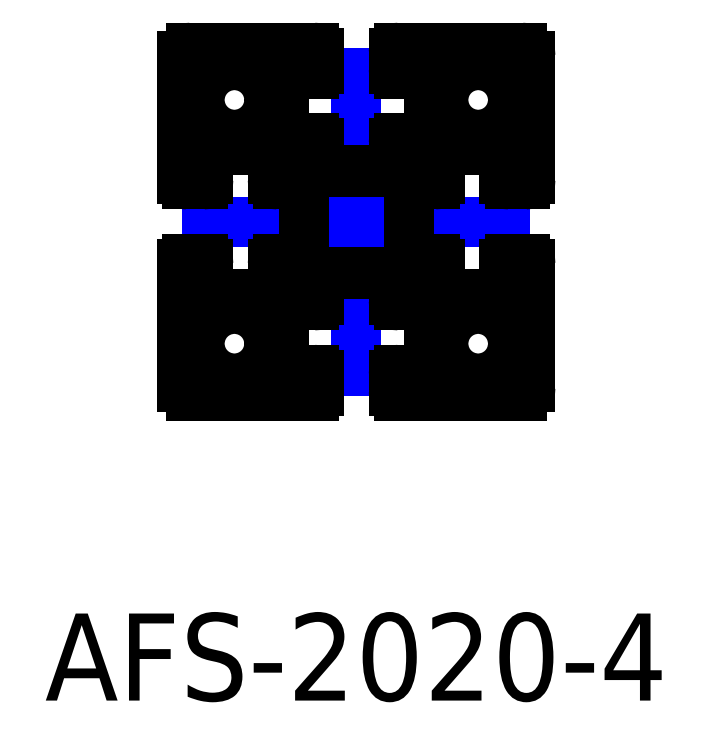
<metadata>
{"format":"dxf","ext":"dxf","renderer":"ezdxf+matplotlib","layout":"modelspace","background":"white","min_lineweight":24,"dpi":150}
</metadata>
<code>
0
SECTION
2
ENTITIES
0
CIRCLE
8
0
10
277
20
177
30
0
40
2
0
CIRCLE
8
0
10
263
20
177
30
0
40
2
0
LINE
8
0
10
270
20
160
30
0
11
270
21
180
31
0
0
LINE
8
0
10
280
20
172.4
30
0
11
280
21
179.5
31
0
0
LINE
8
0
10
260
20
172.4
30
0
11
260
21
179.5
31
0
0
ARC
8
0
10
273.9
20
178.2
30
0
40
0.3
50
0
51
90
0
ARC
8
0
10
272.4
20
178.8
30
0
40
0.3
50
180
51
270
0
ARC
8
0
10
267.6
20
178.8
30
0
40
0.3
50
270
51
0
0
ARC
8
0
10
266.1
20
178.2
30
0
40
0.3
50
90
51
180
0
TEXT
8
0
10
246.7
20
142.5
30
0
40
5
1
AFS-2020-4
72
     1
11
270
21
145
31
0
73
     2
0
CIRCLE
8
0
10
270
20
170
30
0
40
1.65
0
LINE
8
0
10
260
20
170
30
0
11
280
21
170
31
0
0
LINE
8
0
10
268.4
20
167
30
0
11
271.6
21
167
31
0
0
LINE
8
0
10
268.4
20
173
30
0
11
271.6
21
173
31
0
0
LINE
8
0
10
265.2
20
167.6
30
0
11
265.2
21
166.2
31
0
0
LINE
8
0
10
261.5
20
167.6
30
0
11
261.5
21
166.2
31
0
0
ARC
8
0
10
268.4
20
166.4
30
0
40
0.6
50
90
51
180
0
LINE
8
0
10
260
20
167.6
30
0
11
260
21
160.5
31
0
0
CIRCLE
8
0
10
263
20
163
30
0
40
2
0
ARC
8
0
10
261.8
20
166.2
30
0
40
0.3
50
180
51
270
0
LINE
8
0
10
260.5
20
160
30
0
11
267.6
21
160
31
0
0
ARC
8
0
10
260.5
20
160.5
30
0
40
0.5
50
180
51
270
0
LINE
8
0
10
267.9
20
161.2
30
0
11
267.9
21
160.3
31
0
0
ARC
8
0
10
267.6
20
160.3
30
0
40
0.3
50
270
51
0
0
ARC
8
0
10
266.1
20
164.9
30
0
40
0.3
50
90
51
180
0
ARC
8
0
10
266.1
20
161.8
30
0
40
0.3
50
180
51
270
0
LINE
8
0
10
264.9
20
165.8
30
0
11
261.8
21
165.8
31
0
0
ARC
8
0
10
264.9
20
166.2
30
0
40
0.3
50
270
51
0
0
ARC
8
0
10
267.6
20
161.2
30
0
40
0.3
50
0
51
90
0
LINE
8
0
10
265.9
20
164.9
30
0
11
265.9
21
161.8
31
0
0
ARC
8
0
10
267.6
20
165.5
30
0
40
0.3
50
270
51
0
0
LINE
8
0
10
266.1
20
165.2
30
0
11
267.6
21
165.2
31
0
0
LINE
8
0
10
266.1
20
161.5
30
0
11
267.6
21
161.5
31
0
0
LINE
8
0
10
267.9
20
166.4
30
0
11
267.9
21
165.5
31
0
0
ARC
8
0
10
261.8
20
173.8
30
0
40
0.3
50
90
51
180
0
LINE
8
0
10
261.5
20
173.8
30
0
11
261.5
21
172.4
31
0
0
ARC
8
0
10
261.2
20
167.6
30
0
40
0.3
50
0
51
90
0
ARC
8
0
10
260.3
20
167.6
30
0
40
0.3
50
90
51
180
0
LINE
8
0
10
261.2
20
167.8
30
0
11
260.3
21
167.8
31
0
0
ARC
8
0
10
261.2
20
172.4
30
0
40
0.3
50
270
51
0
0
ARC
8
0
10
260.3
20
172.4
30
0
40
0.3
50
180
51
270
0
LINE
8
0
10
261.2
20
172.2
30
0
11
260.3
21
172.2
31
0
0
LINE
8
0
10
265.2
20
173.8
30
0
11
265.2
21
172.4
31
0
0
LINE
8
0
10
266.4
20
172.2
30
0
11
265.5
21
172.2
31
0
0
LINE
8
0
10
266.4
20
167.8
30
0
11
265.5
21
167.8
31
0
0
ARC
8
0
10
265.5
20
167.6
30
0
40
0.3
50
90
51
180
0
ARC
8
0
10
265.5
20
172.4
30
0
40
0.3
50
180
51
270
0
ARC
8
0
10
266.4
20
168.4
30
0
40
0.6
50
270
51
0
0
ARC
8
0
10
266.4
20
171.6
30
0
40
0.6
50
0
51
90
0
LINE
8
0
10
267
20
171.6
30
0
11
267
21
168.4
31
0
0
ARC
8
0
10
266.1
20
175.1
30
0
40
0.3
50
180
51
270
0
LINE
8
0
10
264.9
20
174.2
30
0
11
261.8
21
174.2
31
0
0
ARC
8
0
10
264.9
20
173.8
30
0
40
0.3
50
0
51
90
0
LINE
8
0
10
265.9
20
175.1
30
0
11
265.9
21
178.2
31
0
0
ARC
8
0
10
267.6
20
174.5
30
0
40
0.3
50
0
51
90
0
LINE
8
0
10
266.1
20
174.8
30
0
11
267.6
21
174.8
31
0
0
ARC
8
0
10
268.4
20
173.6
30
0
40
0.6
50
180
51
270
0
LINE
8
0
10
267.9
20
173.6
30
0
11
267.9
21
174.5
31
0
0
LINE
8
0
10
274.8
20
167.6
30
0
11
274.8
21
166.2
31
0
0
LINE
8
0
10
278.5
20
167.6
30
0
11
278.5
21
166.2
31
0
0
ARC
8
0
10
271.6
20
166.4
30
0
40
0.6
50
0
51
90
0
LINE
8
0
10
280
20
167.6
30
0
11
280
21
160.5
31
0
0
CIRCLE
8
0
10
277
20
163
30
0
40
2
0
LINE
8
0
10
275.1
20
165.8
30
0
11
278.2
21
165.8
31
0
0
LINE
8
0
10
279.5
20
160
30
0
11
272.4
21
160
31
0
0
LINE
8
0
10
272.1
20
161.2
30
0
11
272.1
21
160.3
31
0
0
ARC
8
0
10
272.4
20
160.3
30
0
40
0.3
50
180
51
270
0
ARC
8
0
10
273.9
20
164.9
30
0
40
0.3
50
0
51
90
0
ARC
8
0
10
273.9
20
161.8
30
0
40
0.3
50
270
51
0
0
ARC
8
0
10
272.4
20
161.2
30
0
40
0.3
50
90
51
180
0
ARC
8
0
10
272.4
20
165.5
30
0
40
0.3
50
180
51
270
0
LINE
8
0
10
272.1
20
166.4
30
0
11
272.1
21
165.5
31
0
0
LINE
8
0
10
272.4
20
165.2
30
0
11
273.9
21
165.2
31
0
0
LINE
8
0
10
272.4
20
161.5
30
0
11
273.9
21
161.5
31
0
0
ARC
8
0
10
275.1
20
166.2
30
0
40
0.3
50
180
51
270
0
LINE
8
0
10
274.1
20
164.9
30
0
11
274.1
21
161.8
31
0
0
ARC
8
0
10
279.5
20
160.5
30
0
40
0.5
50
270
51
0
0
ARC
8
0
10
278.2
20
166.2
30
0
40
0.3
50
270
51
0
0
LINE
8
0
10
275.1
20
174.2
30
0
11
278.2
21
174.2
31
0
0
LINE
8
0
10
274.8
20
173.8
30
0
11
274.8
21
172.4
31
0
0
LINE
8
0
10
273.6
20
172.2
30
0
11
274.5
21
172.2
31
0
0
LINE
8
0
10
273.6
20
167.8
30
0
11
274.5
21
167.8
31
0
0
ARC
8
0
10
273.6
20
171.6
30
0
40
0.6
50
90
51
180
0
ARC
8
0
10
273.6
20
168.4
30
0
40
0.6
50
180
51
270
0
LINE
8
0
10
273
20
171.6
30
0
11
273
21
168.4
31
0
0
ARC
8
0
10
274.5
20
172.4
30
0
40
0.3
50
270
51
0
0
ARC
8
0
10
274.5
20
167.6
30
0
40
0.3
50
0
51
90
0
ARC
8
0
10
273.9
20
175.1
30
0
40
0.3
50
270
51
0
0
ARC
8
0
10
272.4
20
174.5
30
0
40
0.3
50
90
51
180
0
LINE
8
0
10
272.4
20
174.8
30
0
11
273.9
21
174.8
31
0
0
ARC
8
0
10
271.6
20
173.6
30
0
40
0.6
50
270
51
0
0
LINE
8
0
10
272.1
20
173.6
30
0
11
272.1
21
174.5
31
0
0
ARC
8
0
10
275.1
20
173.8
30
0
40
0.3
50
90
51
180
0
LINE
8
0
10
274.1
20
175.1
30
0
11
274.1
21
178.2
31
0
0
LINE
8
0
10
278.5
20
173.8
30
0
11
278.5
21
172.4
31
0
0
LINE
8
0
10
278.8
20
172.2
30
0
11
279.7
21
172.2
31
0
0
ARC
8
0
10
278.8
20
172.4
30
0
40
0.3
50
180
51
270
0
ARC
8
0
10
279.7
20
172.4
30
0
40
0.3
50
270
51
0
0
LINE
8
0
10
278.8
20
167.8
30
0
11
279.7
21
167.8
31
0
0
ARC
8
0
10
278.8
20
167.6
30
0
40
0.3
50
90
51
180
0
ARC
8
0
10
279.7
20
167.6
30
0
40
0.3
50
0
51
90
0
ARC
8
0
10
278.2
20
173.8
30
0
40
0.3
50
0
51
90
0
LINE
8
0
10
260.5
20
180
30
0
11
267.6
21
180
31
0
0
ARC
8
0
10
260.5
20
179.5
30
0
40
0.5
50
90
51
180
0
LINE
8
0
10
267.9
20
178.8
30
0
11
267.9
21
179.7
31
0
0
LINE
8
0
10
266.1
20
178.5
30
0
11
267.6
21
178.5
31
0
0
ARC
8
0
10
267.6
20
179.7
30
0
40
0.3
50
0
51
90
0
LINE
8
0
10
279.5
20
180
30
0
11
272.4
21
180
31
0
0
LINE
8
0
10
272.1
20
178.8
30
0
11
272.1
21
179.7
31
0
0
LINE
8
0
10
272.4
20
178.5
30
0
11
273.9
21
178.5
31
0
0
ARC
8
0
10
272.4
20
179.7
30
0
40
0.3
50
90
51
180
0
ARC
8
0
10
279.5
20
179.5
30
0
40
0.5
50
0
51
90
0
ENDSEC
0
EOF

</code>
